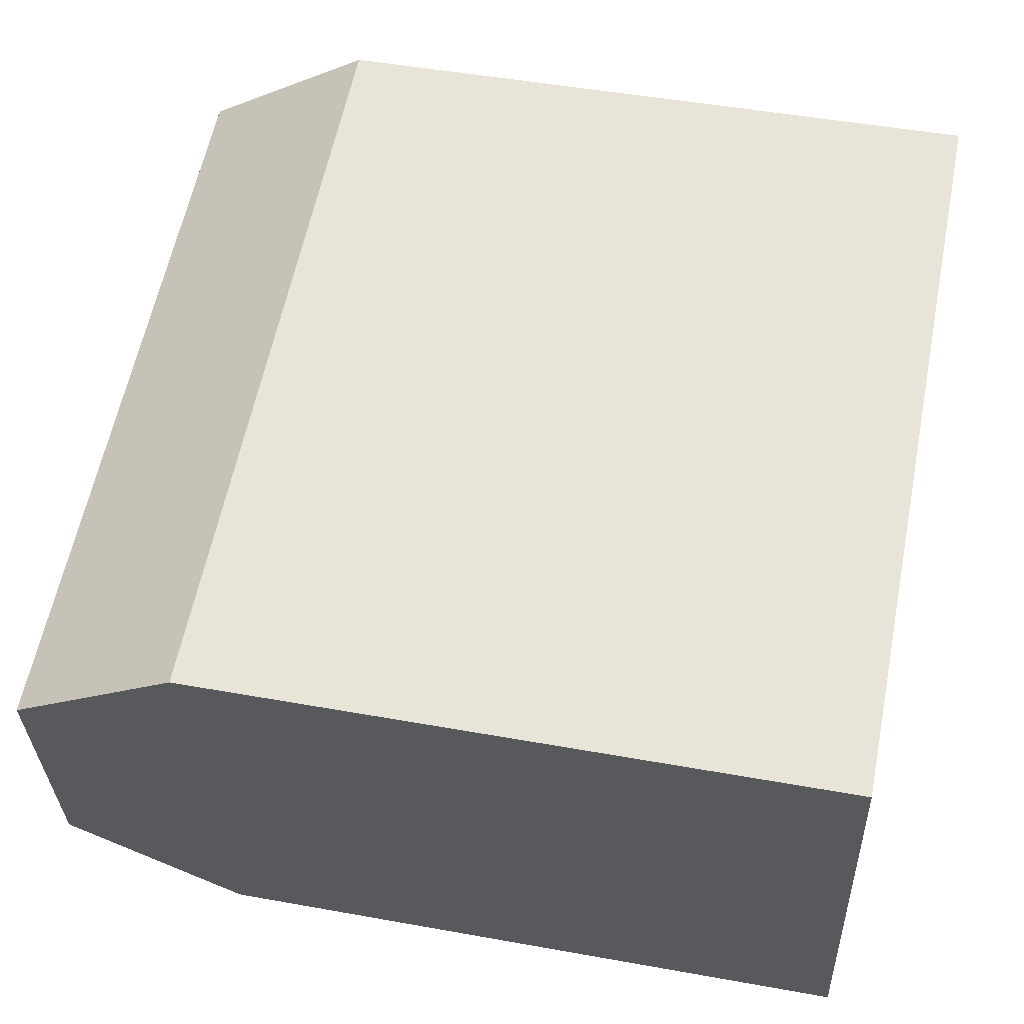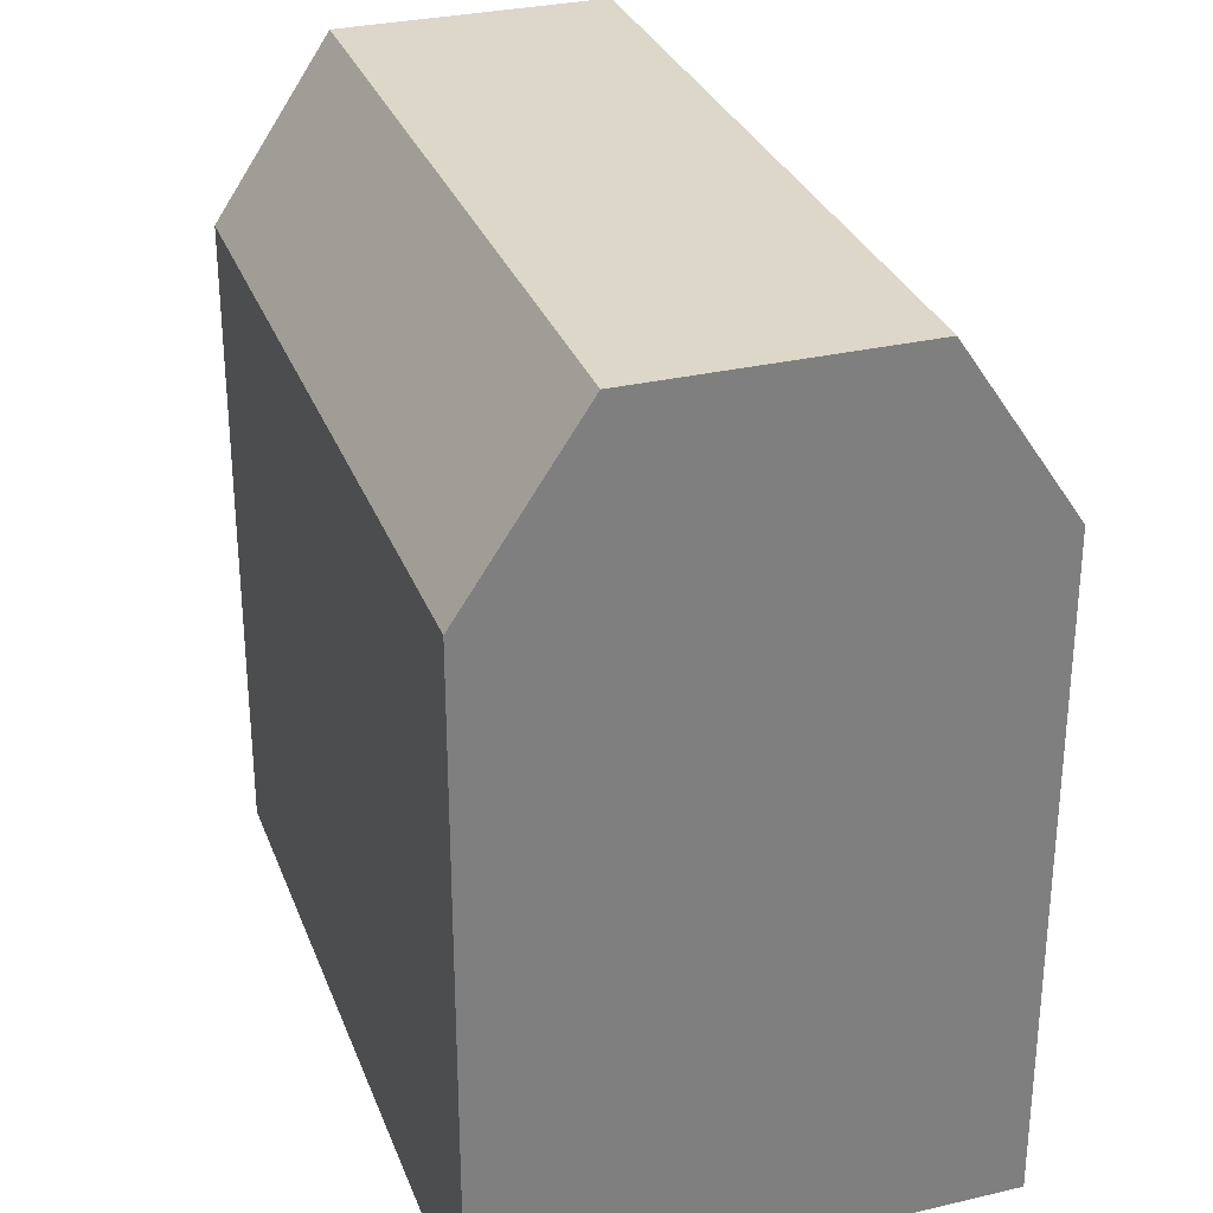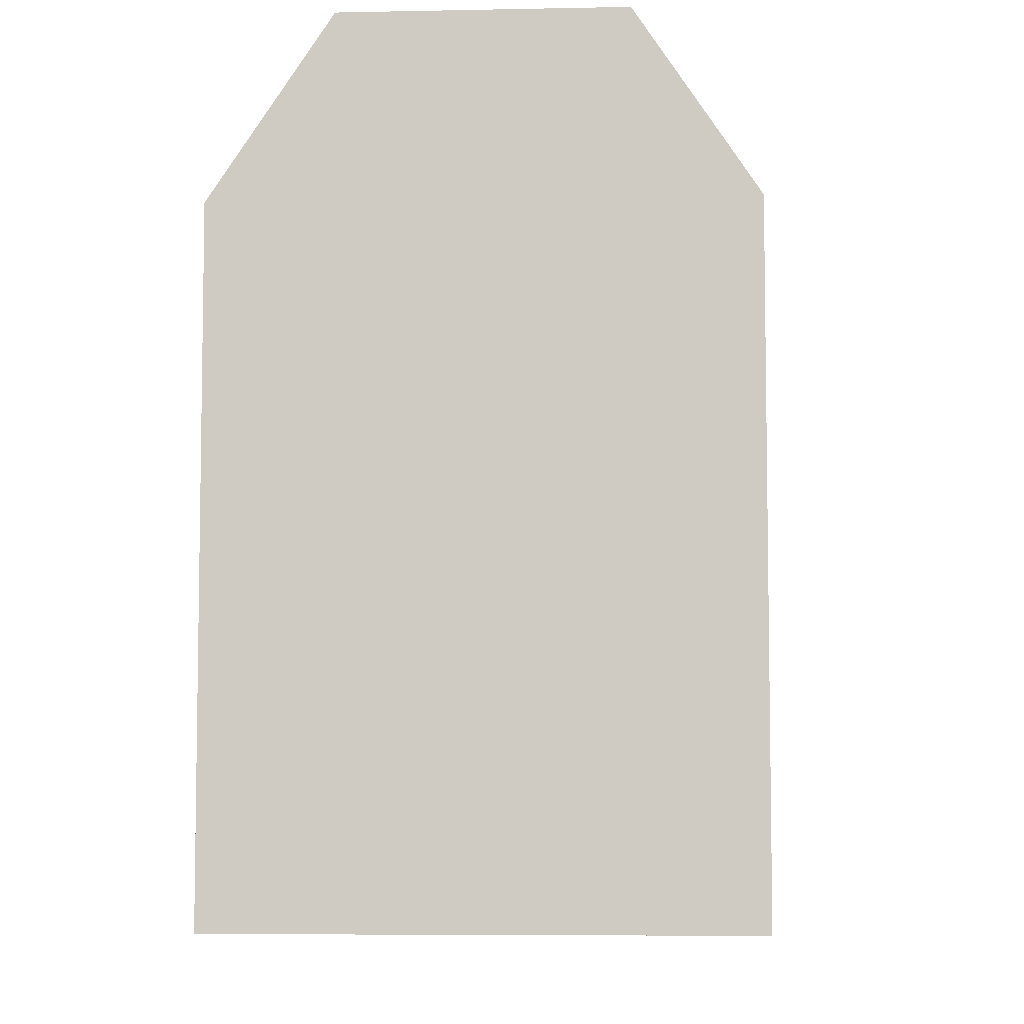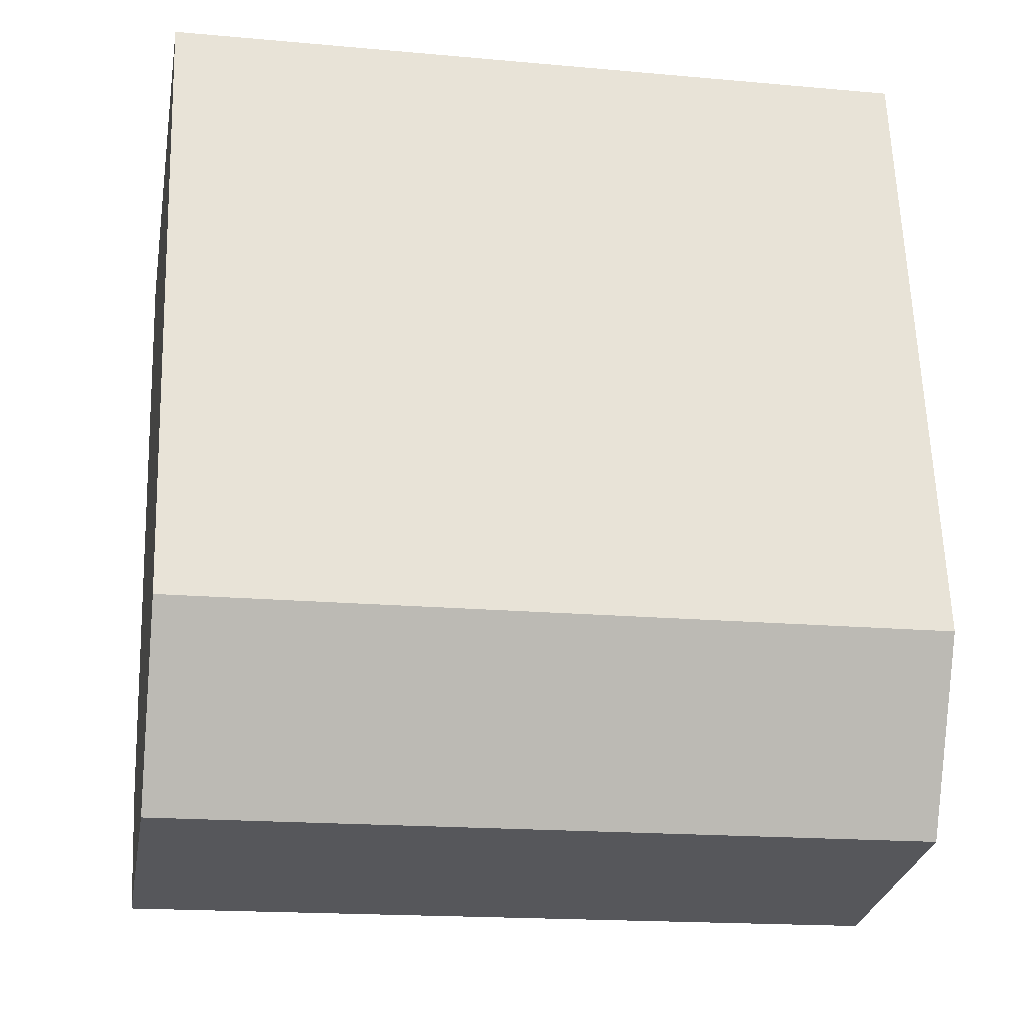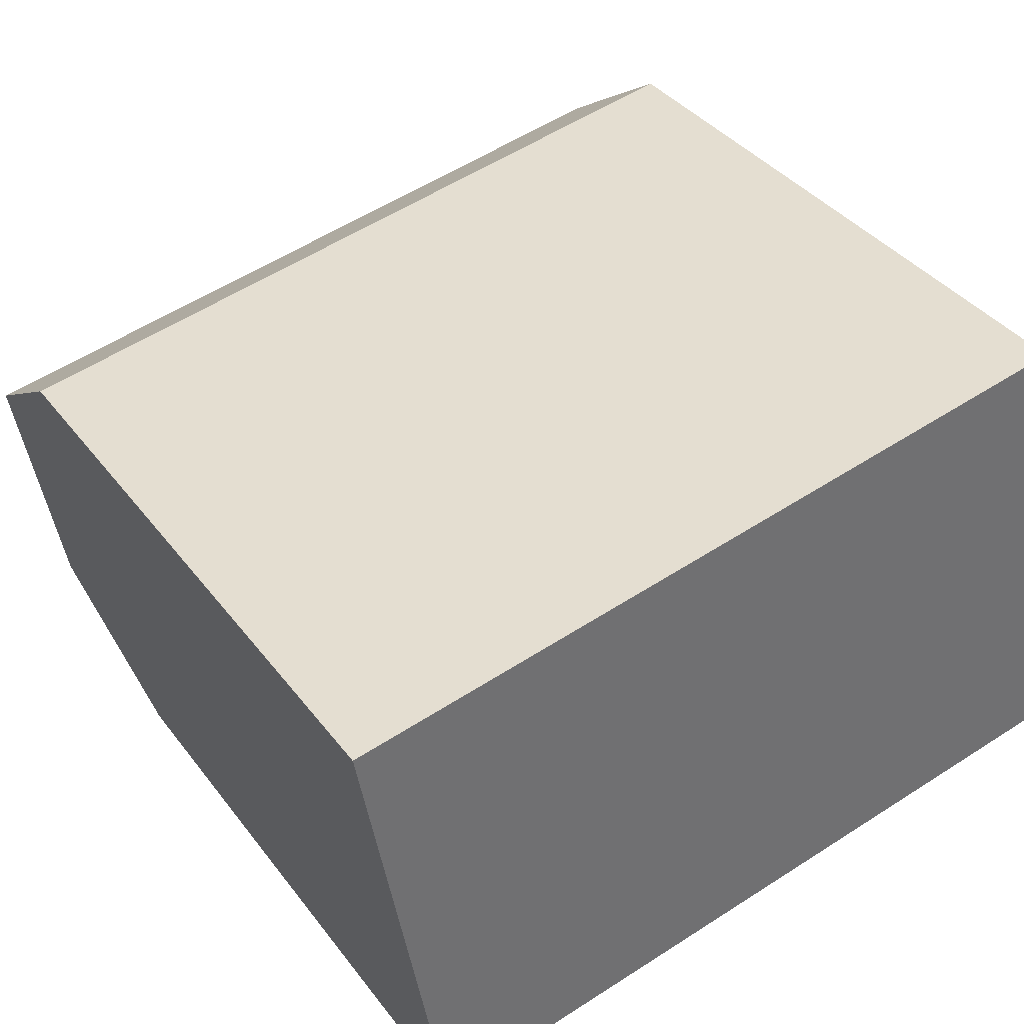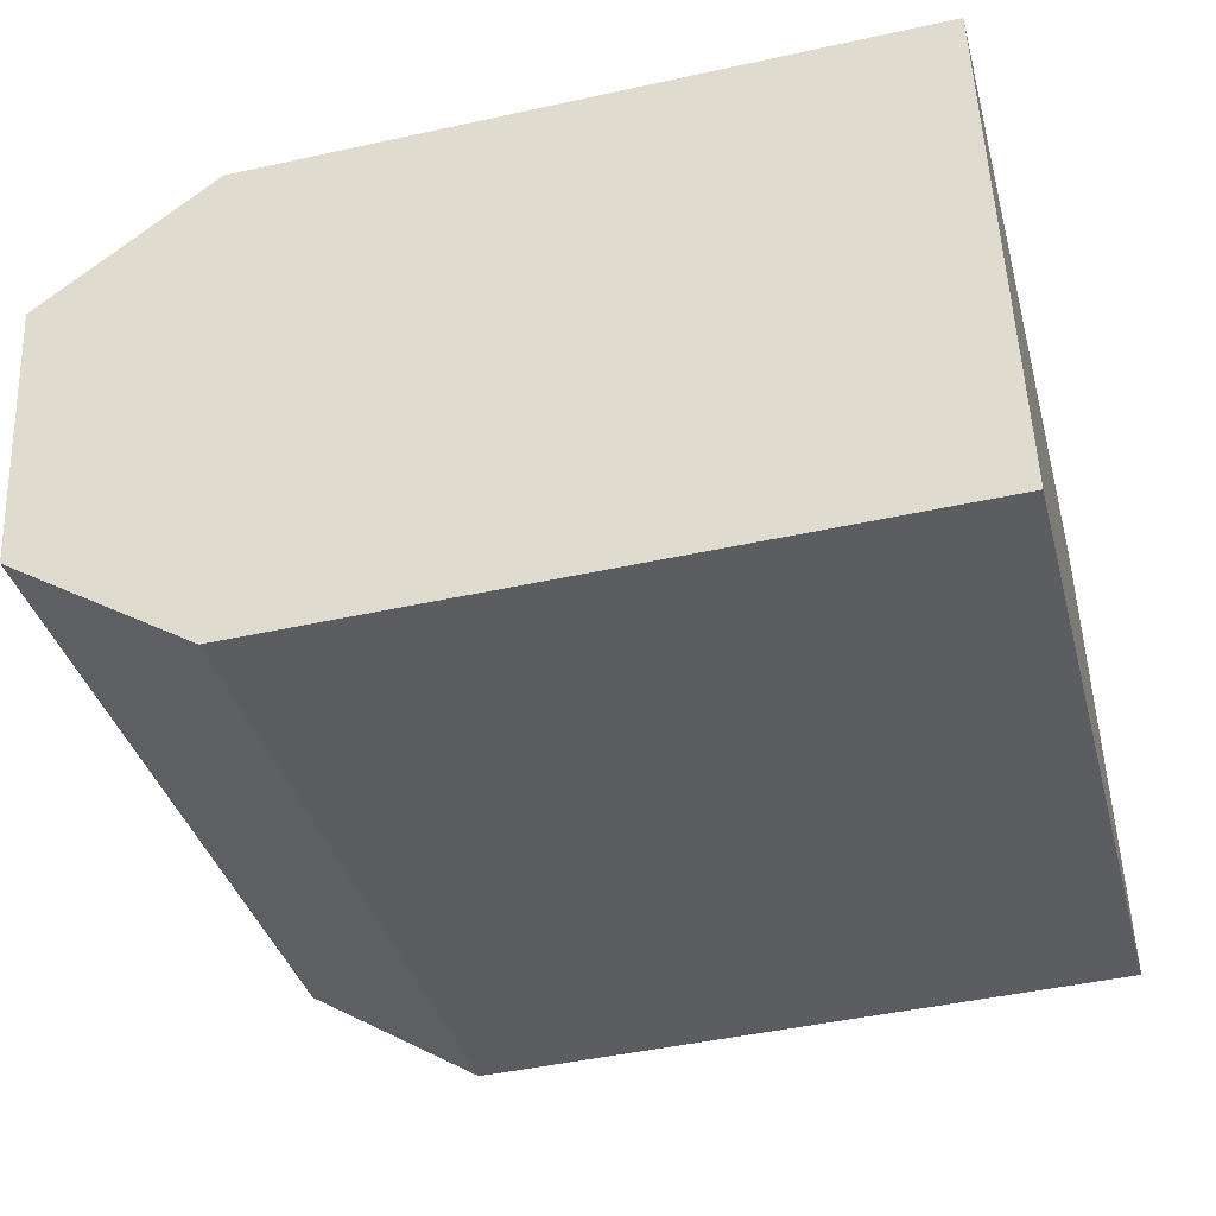
<metadata>
{"format":"obj","ext":"obj","renderer":"f3d","projection":"perspective","resolution":1024,"background":"white","views":[{"elev":48.5,"azim":-78.6,"up":"+Z"},{"elev":30.3,"azim":61.3,"up":"+Y"},{"elev":-6.5,"azim":83.7,"up":"+Y"},{"elev":62.5,"azim":178.1,"up":"+Z"},{"elev":37.7,"azim":-32.6,"up":"+Z"},{"elev":-45.7,"azim":-75.8,"up":"+Z"}]}
</metadata>
<code>
v  22.64 4.042e-16 -6.6
v  2.349 8.278e-16 -13.52
v  23.19 5.972e-16 -9.752
v  21.38 -3.763e-17 0.6145
v  20.84 -2.306e-16 3.766
v  0 0 0
v  1.801 6.348e-16 -10.37
v  0.5477 1.93e-16 -3.152
v  0.0003785 17.79 -0.0005629
v  21.38 22.55 0.6138
v  0.5482 22.55 -3.153
v  20.84 17.79 3.766
v  22.64 22.55 -6.601
v  1.802 22.55 -10.37
v  23.19 17.79 -9.753
v  2.35 17.79 -13.52
g defaultobject
f 1 2 3
f 2 1 4
f 2 4 5
f 2 5 6
f 2 6 7
f 7 6 8
f 9 10 11
f 10 9 12
f 11 13 14
f 13 11 10
f 14 15 16
f 15 14 13
f 10 15 13
f 15 10 12
f 15 12 3
f 3 12 5
f 3 5 1
f 1 5 4
f 16 11 14
f 11 16 9
f 9 16 2
f 9 2 6
f 6 2 7
f 6 7 8
f 5 9 6
f 9 5 12
f 16 3 2
f 3 16 15

</code>
